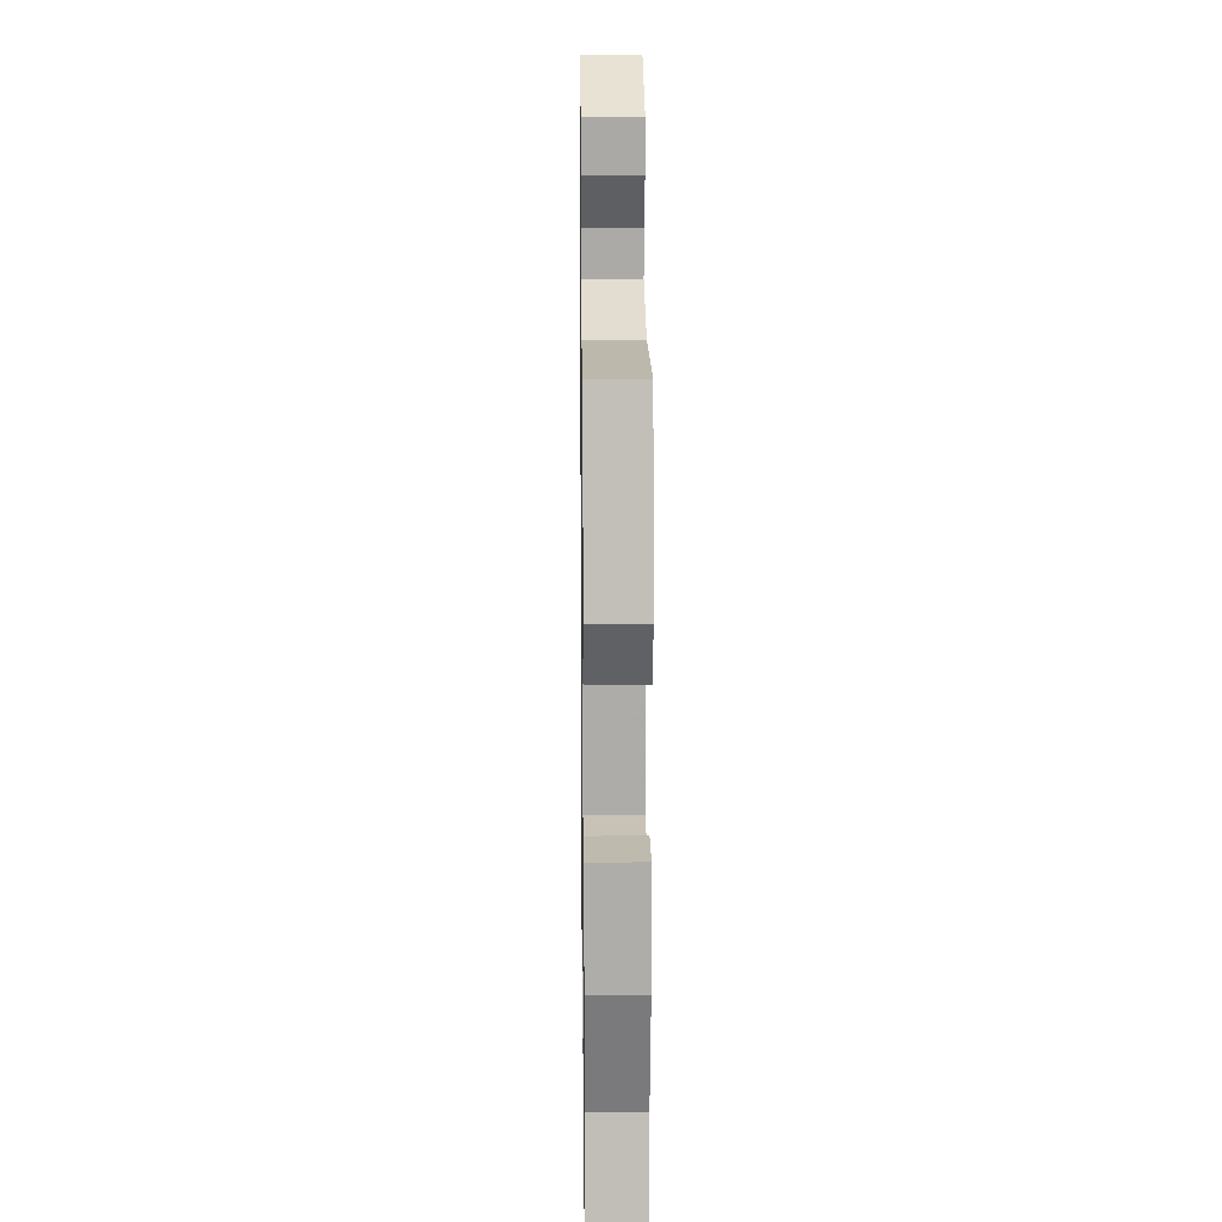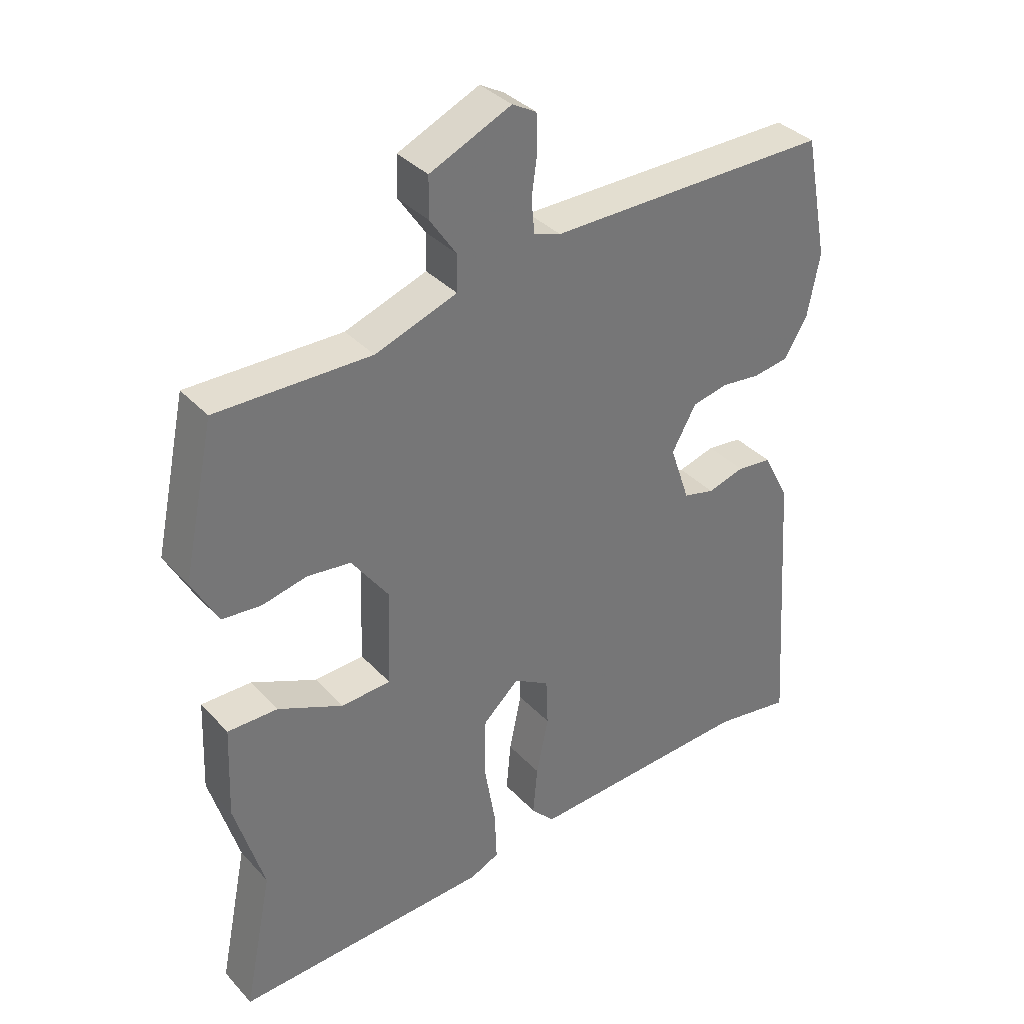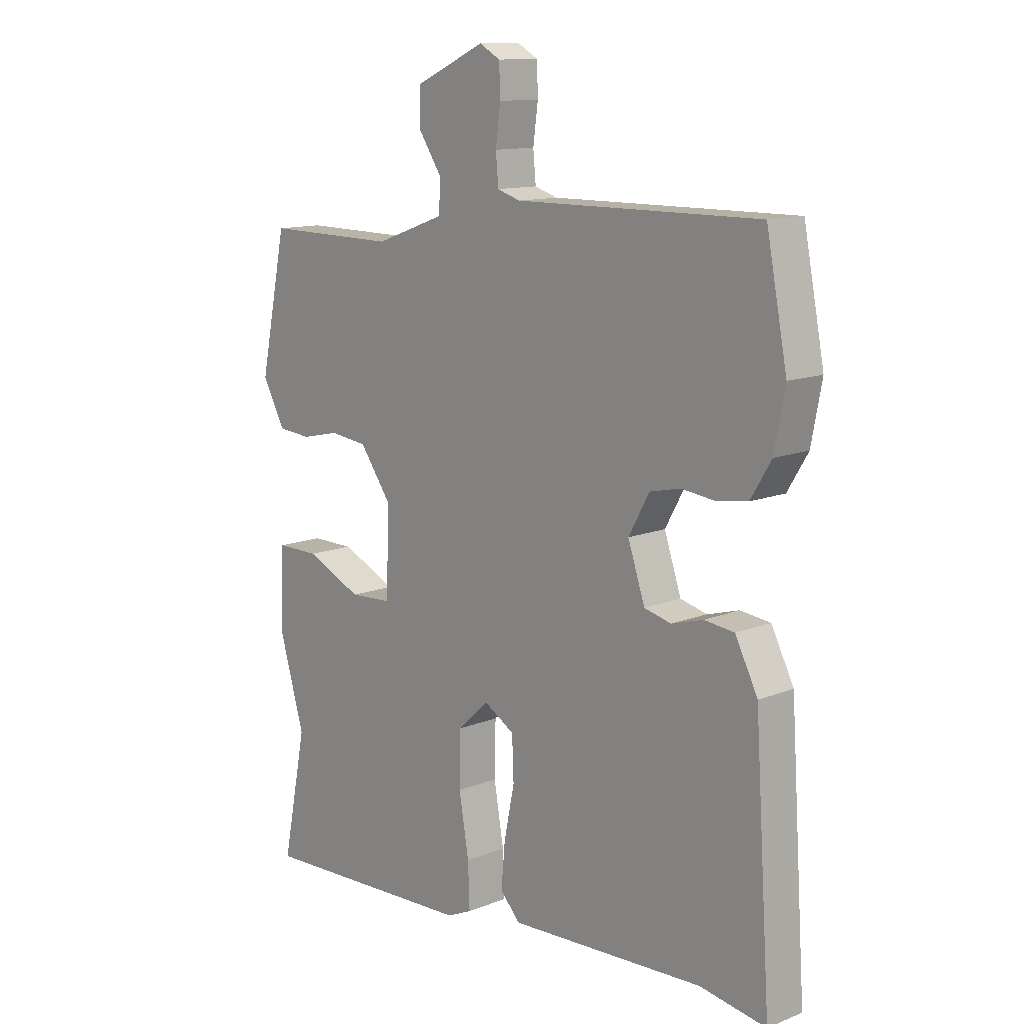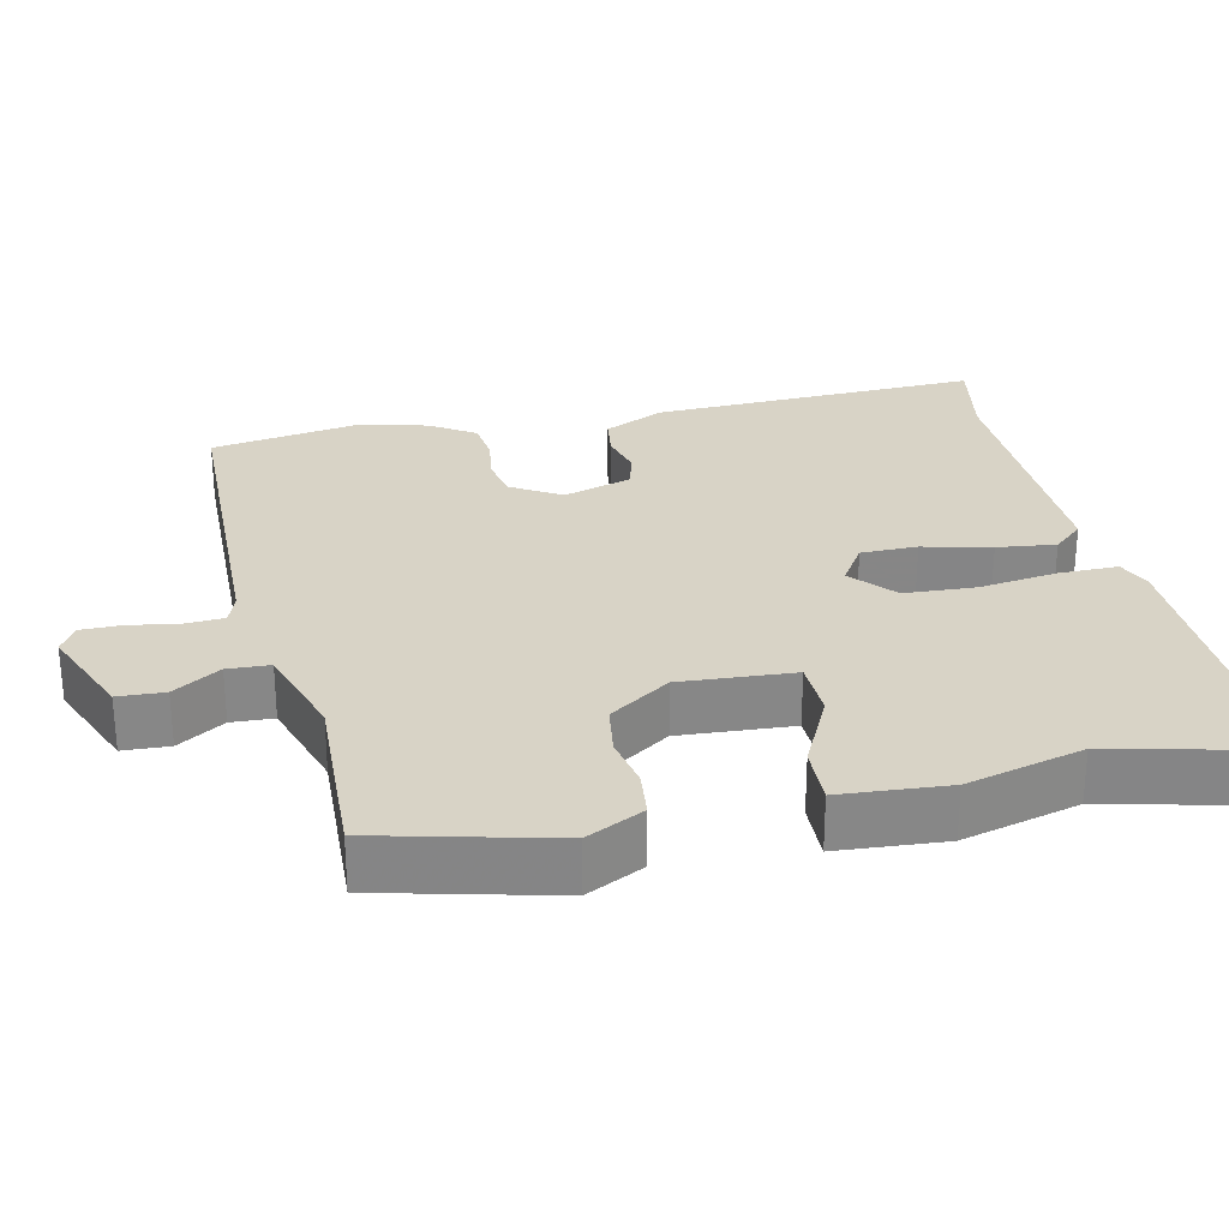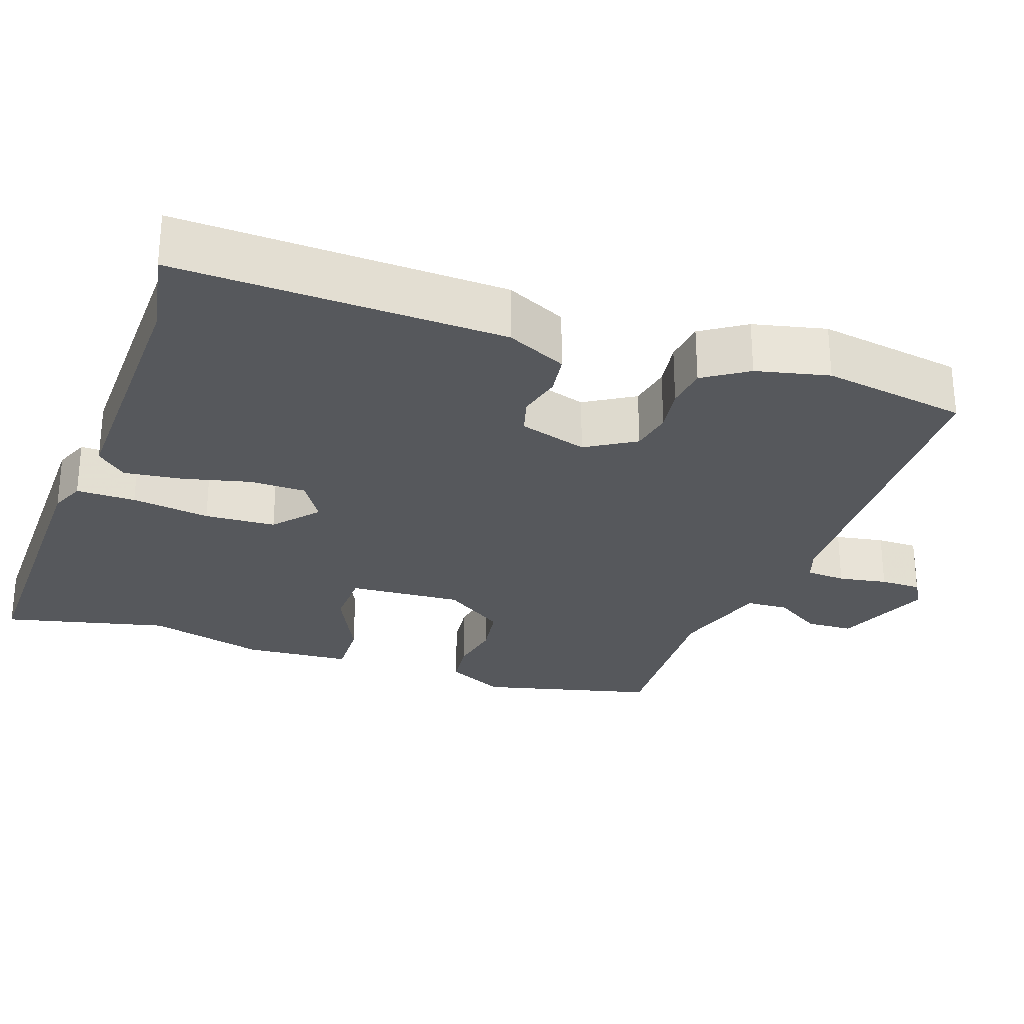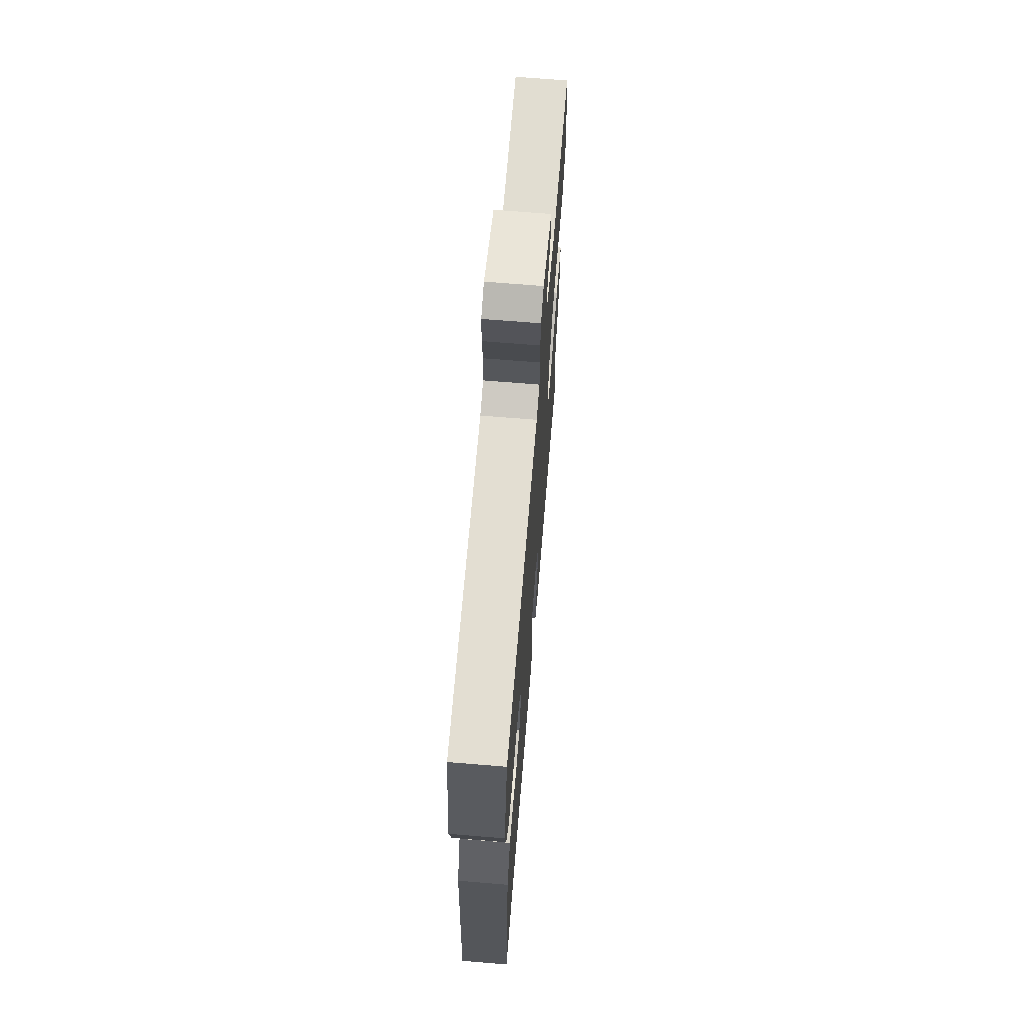
<metadata>
{"format":"obj","ext":"obj","renderer":"f3d","projection":"perspective","resolution":1024,"background":"white","views":[{"elev":15.4,"azim":89.2,"up":"+Z"},{"elev":35.6,"azim":143.7,"up":"+Z"},{"elev":12.6,"azim":-132.5,"up":"+Z"},{"elev":28.0,"azim":79.4,"up":"+Y"},{"elev":-27.9,"azim":-107.2,"up":"+Y"},{"elev":68.3,"azim":-85.3,"up":"+Z"}]}
</metadata>
<code>
v 0.467 0.07 -0.338
v 0.512 0.07 -0.561
v 0.108 0.07 -0.541
v 0.062 0.07 -0.52
v 0.065 0.07 -0.44
v 0.083 0.07 -0.335
v 0.081 0.07 -0.239
v 0.024 0.07 -0.186
v -0.032 0.07 -0.219
v -0.035 0.07 -0.295
v -0.016 0.07 -0.387
v -0.009 0.07 -0.466
v -0.046 0.07 -0.505
v -0.403 0.07 -0.485
v -0.525 0.07 -0.504
v -0.495 0.07 -0.063
v -0.454 0.07 0.017
v -0.399 0.07 0.023
v -0.341 0.07 0.006
v -0.292 0.07 0.018
v -0.261 0.07 0.109
v -0.299 0.07 0.177
v -0.355 0.07 0.19
v -0.417 0.07 0.183
v -0.473 0.07 0.192
v -0.51 0.07 0.253
v -0.529 0.07 0.352
v -0.491 0.07 0.546
v -0.046 0.07 0.541
v -0.004 0.07 0.554
v 0.001 0.07 0.607
v -0.008 0.07 0.673
v -0.006 0.07 0.728
v 0.032 0.07 0.749
v 0.16 0.07 0.691
v 0.161 0.07 0.628
v 0.119 0.07 0.566
v 0.12 0.07 0.509
v 0.249 0.07 0.463
v 0.492 0.07 0.465
v 0.542 0.07 0.228
v 0.501 0.07 0.152
v 0.439 0.07 0.147
v 0.369 0.07 0.163
v 0.3 0.07 0.155
v 0.242 0.07 0.075
v 0.247 0.07 -0.078
v 0.325 0.07 -0.083
v 0.428 0.07 -0.037
v 0.507 0.07 -0.037
v 0.513 0.07 -0.182
v 0.467 0 -0.338
v 0.512 0 -0.561
v 0.108 0 -0.541
v 0.062 0 -0.52
v 0.065 0 -0.44
v 0.083 0 -0.335
v 0.081 0 -0.239
v 0.024 0 -0.186
v -0.032 0 -0.219
v -0.035 0 -0.295
v -0.016 0 -0.387
v -0.009 0 -0.466
v -0.046 0 -0.505
v -0.403 0 -0.485
v -0.525 0 -0.504
v -0.495 0 -0.063
v -0.454 0 0.017
v -0.399 0 0.023
v -0.341 0 0.006
v -0.292 0 0.018
v -0.261 0 0.109
v -0.299 0 0.177
v -0.355 0 0.19
v -0.417 0 0.183
v -0.473 0 0.192
v -0.51 0 0.253
v -0.529 0 0.352
v -0.491 0 0.546
v -0.046 0 0.541
v -0.004 0 0.554
v 0.001 0 0.607
v -0.008 0 0.673
v -0.006 0 0.728
v 0.032 0 0.749
v 0.16 0 0.691
v 0.161 0 0.628
v 0.119 0 0.566
v 0.12 0 0.509
v 0.249 0 0.463
v 0.492 0 0.465
v 0.542 0 0.228
v 0.501 0 0.152
v 0.439 0 0.147
v 0.369 0 0.163
v 0.3 0 0.155
v 0.242 0 0.075
v 0.247 0 -0.078
v 0.325 0 -0.083
v 0.428 0 -0.037
v 0.507 0 -0.037
v 0.513 0 -0.182
f 50 51 1
f 49 50 1
f 48 49 1
f 4 5 6
f 3 4 6
f 2 3 6
f 1 2 6
f 48 1 6
f 47 48 6
f 46 47 6 7
f 42 43 44
f 41 42 44
f 40 41 44
f 39 40 44
f 38 39 44 45
f 35 36 37
f 34 35 37
f 33 34 37
f 32 33 37
f 31 32 37
f 30 31 37 38
f 38 45 46
f 30 38 46
f 29 30 46
f 27 28 29
f 26 27 29
f 25 26 29
f 24 25 29
f 23 24 29
f 17 18 19
f 16 17 19
f 15 16 19
f 14 15 19
f 14 19 20
f 13 14 20
f 12 13 20
f 11 12 20
f 10 11 20
f 9 10 20 21
f 29 46 7 8
f 22 23 29
f 21 22 29
f 9 21 29
f 8 9 29
f 52 102 101
f 52 101 100
f 52 100 99
f 57 56 55
f 57 55 54
f 57 54 53
f 57 53 52
f 57 52 99
f 57 99 98
f 58 57 98 97
f 95 94 93
f 95 93 92
f 95 92 91
f 95 91 90
f 96 95 90 89
f 88 87 86
f 88 86 85
f 88 85 84
f 88 84 83
f 88 83 82
f 89 88 82 81
f 97 96 89
f 97 89 81
f 97 81 80
f 80 79 78
f 80 78 77
f 80 77 76
f 80 76 75
f 80 75 74
f 70 69 68
f 70 68 67
f 70 67 66
f 70 66 65
f 71 70 65
f 71 65 64
f 71 64 63
f 71 63 62
f 71 62 61
f 72 71 61 60
f 59 58 97 80
f 80 74 73
f 80 73 72
f 80 72 60
f 80 60 59
f 1 52 53 2
f 2 53 54 3
f 3 54 55 4
f 4 55 56 5
f 5 56 57 6
f 6 57 58 7
f 7 58 59 8
f 8 59 60 9
f 9 60 61 10
f 10 61 62 11
f 11 62 63 12
f 12 63 64 13
f 13 64 65 14
f 14 65 66 15
f 15 66 67 16
f 16 67 68 17
f 17 68 69 18
f 18 69 70 19
f 19 70 71 20
f 20 71 72 21
f 21 72 73 22
f 22 73 74 23
f 23 74 75 24
f 24 75 76 25
f 25 76 77 26
f 26 77 78 27
f 27 78 79 28
f 28 79 80 29
f 29 80 81 30
f 30 81 82 31
f 31 82 83 32
f 32 83 84 33
f 33 84 85 34
f 34 85 86 35
f 35 86 87 36
f 36 87 88 37
f 37 88 89 38
f 38 89 90 39
f 39 90 91 40
f 40 91 92 41
f 41 92 93 42
f 42 93 94 43
f 43 94 95 44
f 44 95 96 45
f 45 96 97 46
f 46 97 98 47
f 47 98 99 48
f 48 99 100 49
f 49 100 101 50
f 50 101 102 51
f 51 102 52 1

</code>
